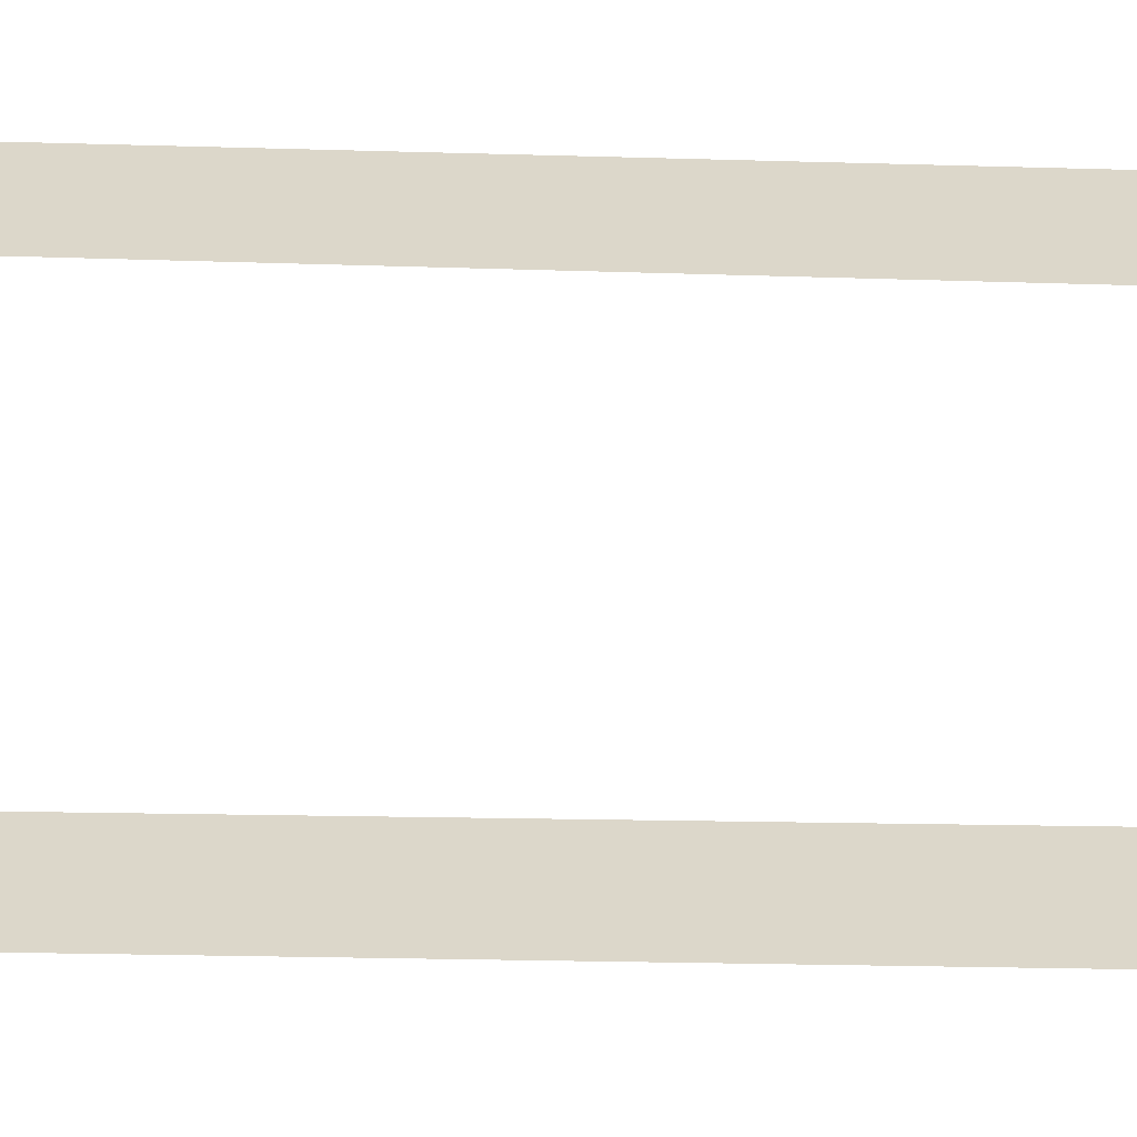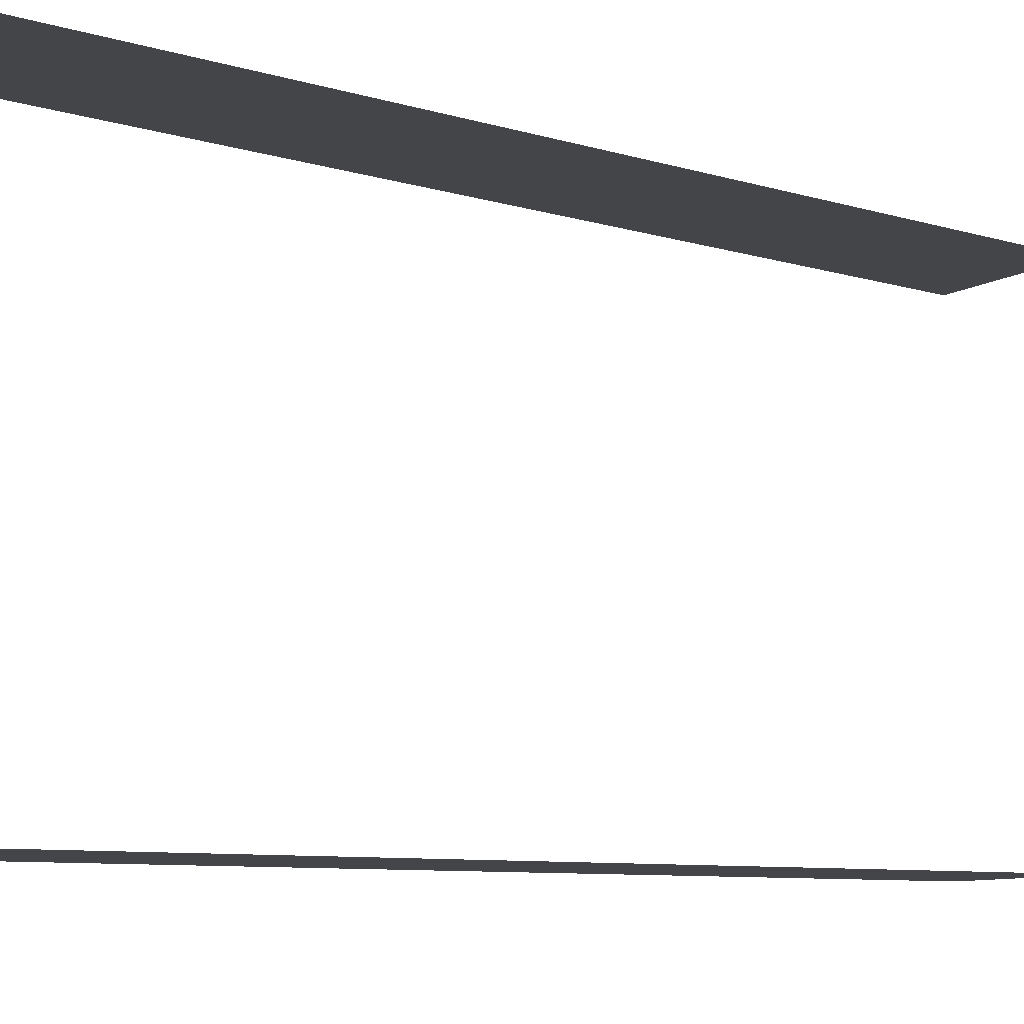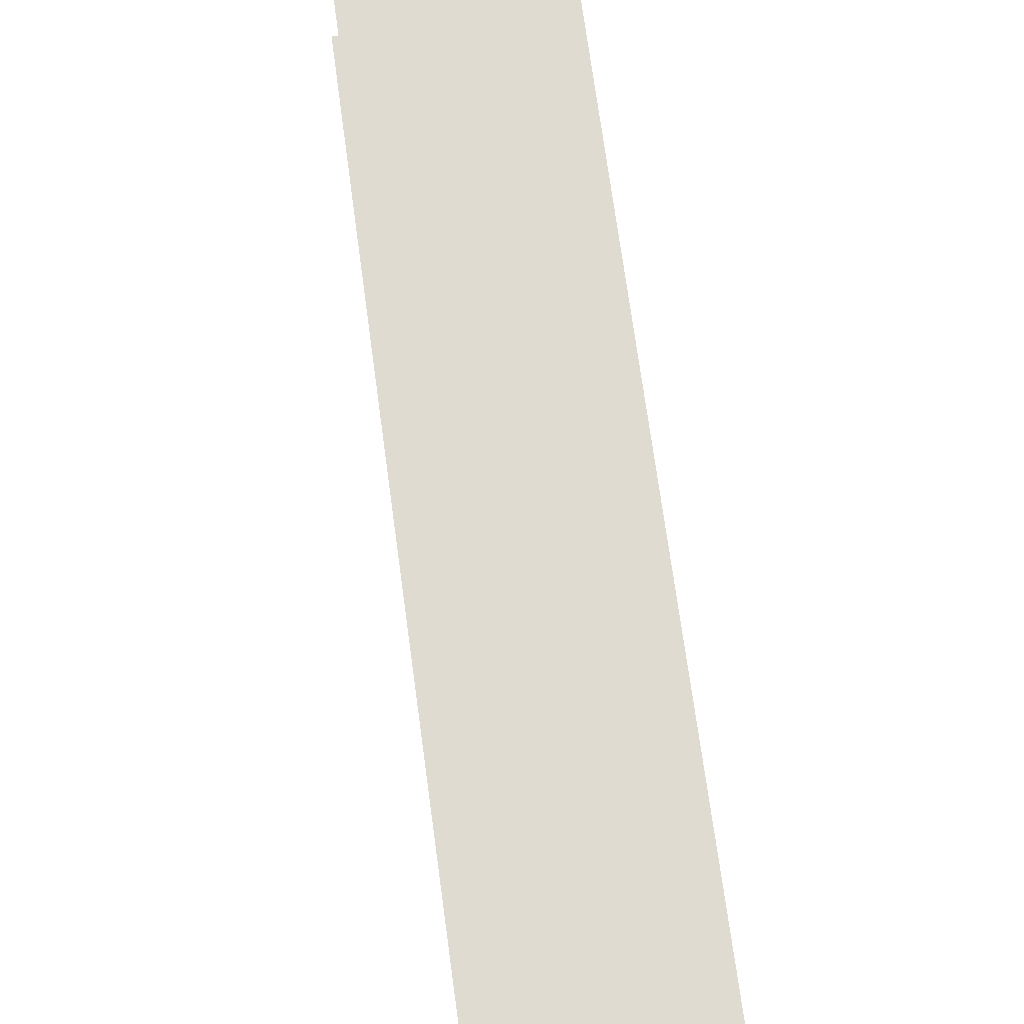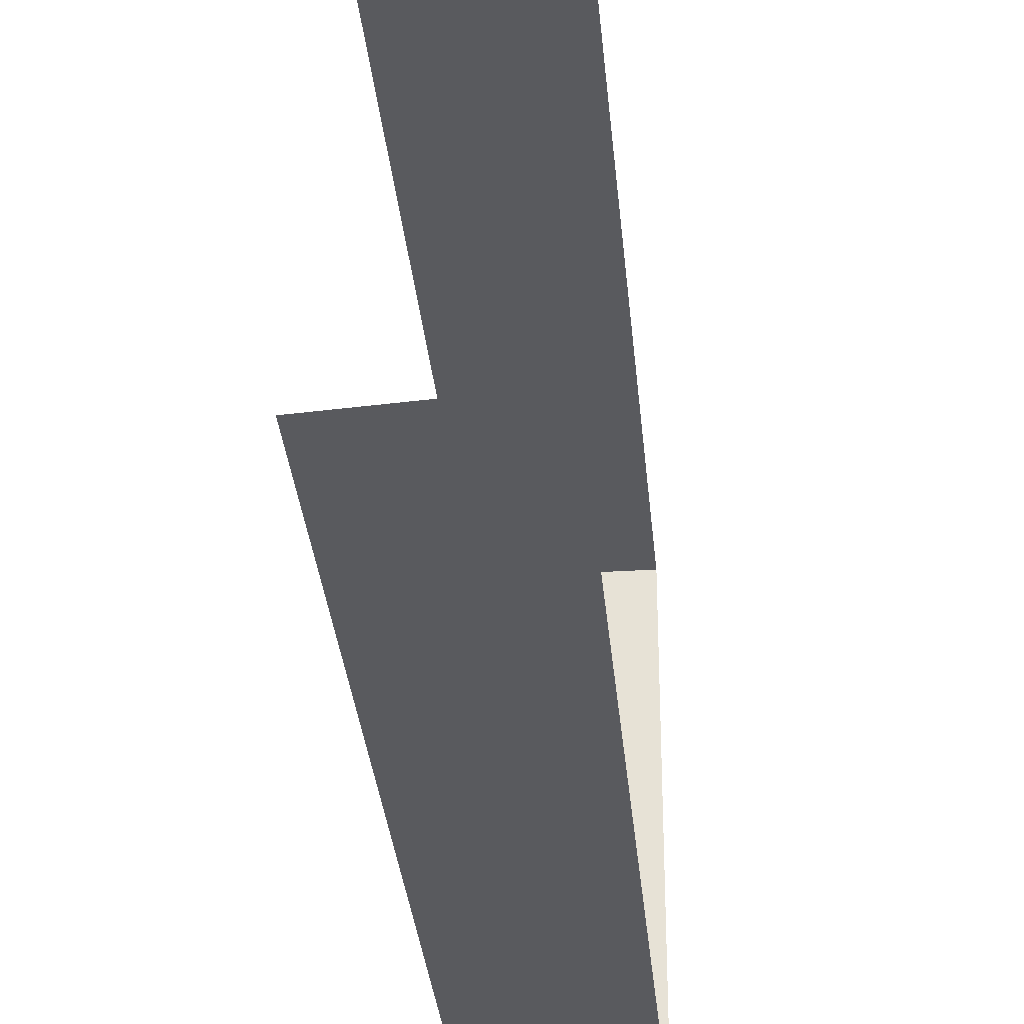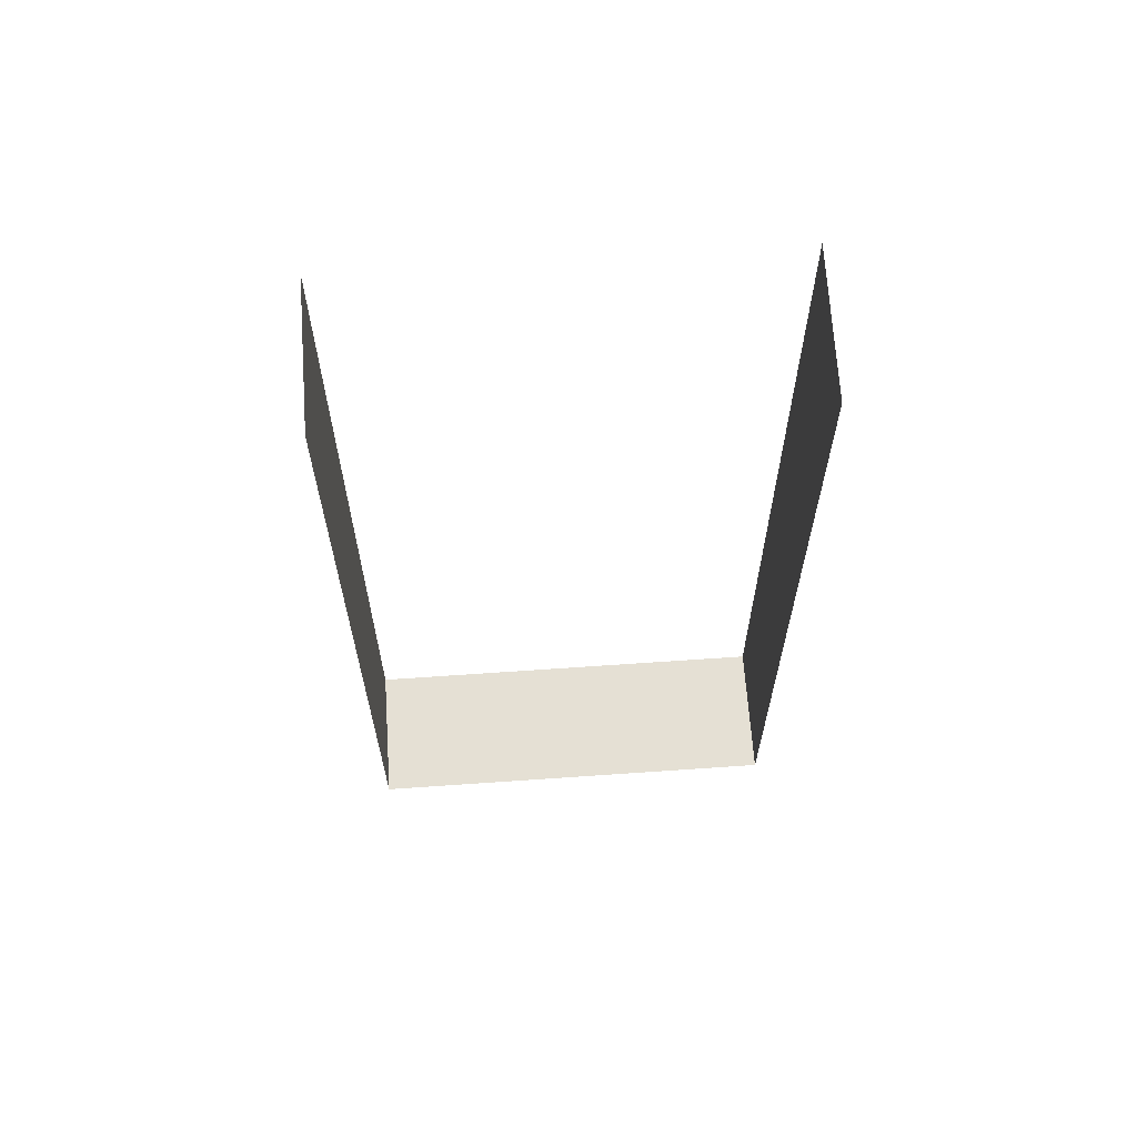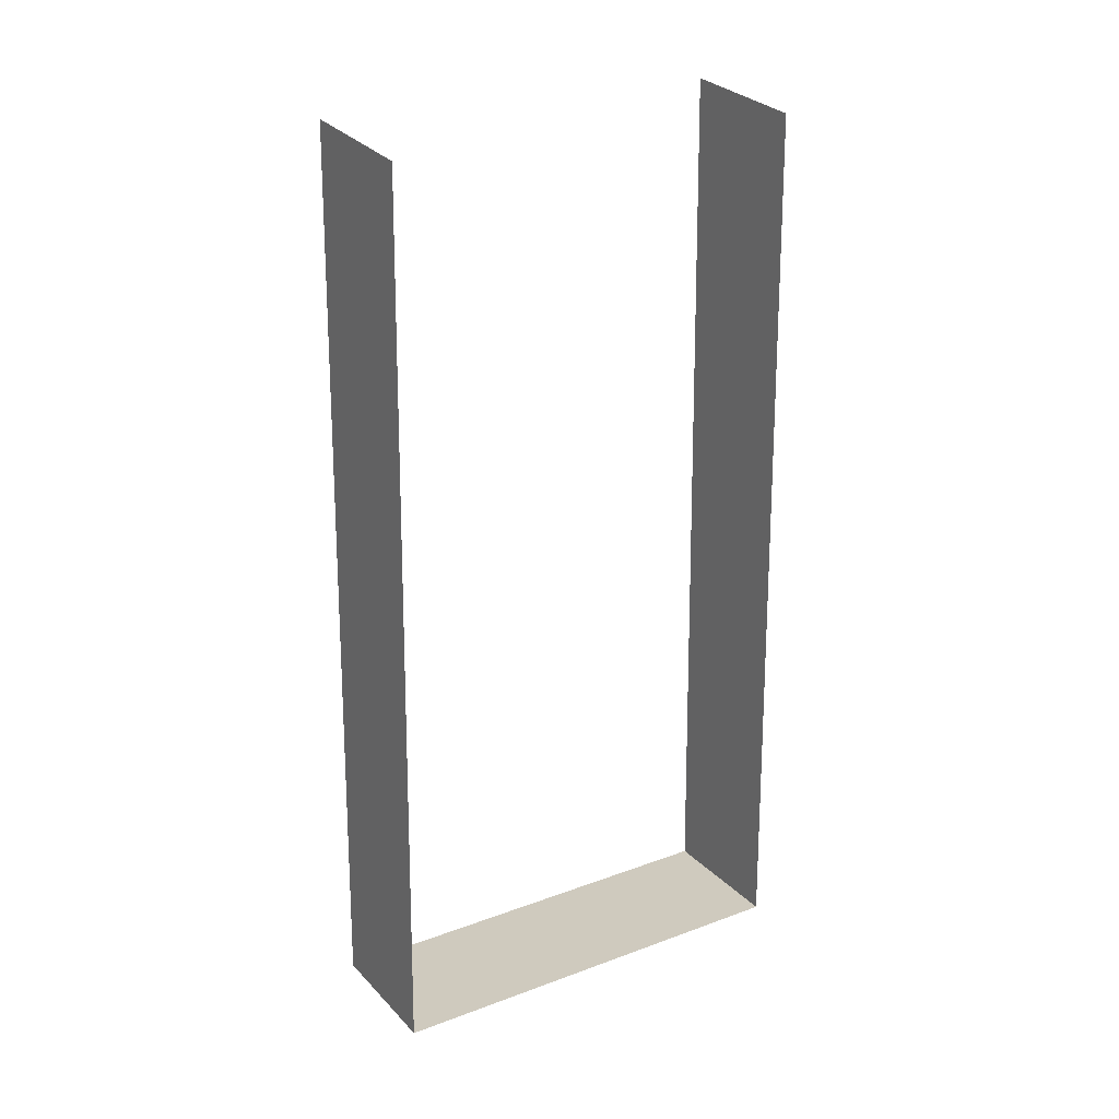
<metadata>
{"format":"obj","ext":"obj","renderer":"f3d","projection":"perspective","resolution":1024,"background":"white","views":[{"elev":30.6,"azim":92.2,"up":"+Z"},{"elev":-8.8,"azim":51.6,"up":"+Z"},{"elev":69.9,"azim":-7.6,"up":"+Z"},{"elev":-31.3,"azim":-174.9,"up":"+Z"},{"elev":65.8,"azim":86.0,"up":"+Y"},{"elev":23.2,"azim":58.1,"up":"+Y"}]}
</metadata>
<code>
g Box_Geo05_mBox_base_blue
v -0.03 0.0549 0.007627
v -0.03 0.02203 0.007955
v -0.02492 0.02203 0.007955
v -0.02492 0.0544 0.007627
v -0.03 0.02203 0.007955
v -0.03 0.02203 -0.007955
v -0.02492 0.02203 -0.007955
v -0.02492 0.02203 0.007955
v -0.03 0.02203 -0.007955
v -0.03 0.0549 -0.007627
v -0.02492 0.0544 -0.007627
v -0.02492 0.02203 -0.007955
g Box_Geo05_mBox_base_blue_0
f 3 2 1
f 4 3 1
f 7 6 5
f 8 7 5
f 11 10 9
f 12 11 9

</code>
